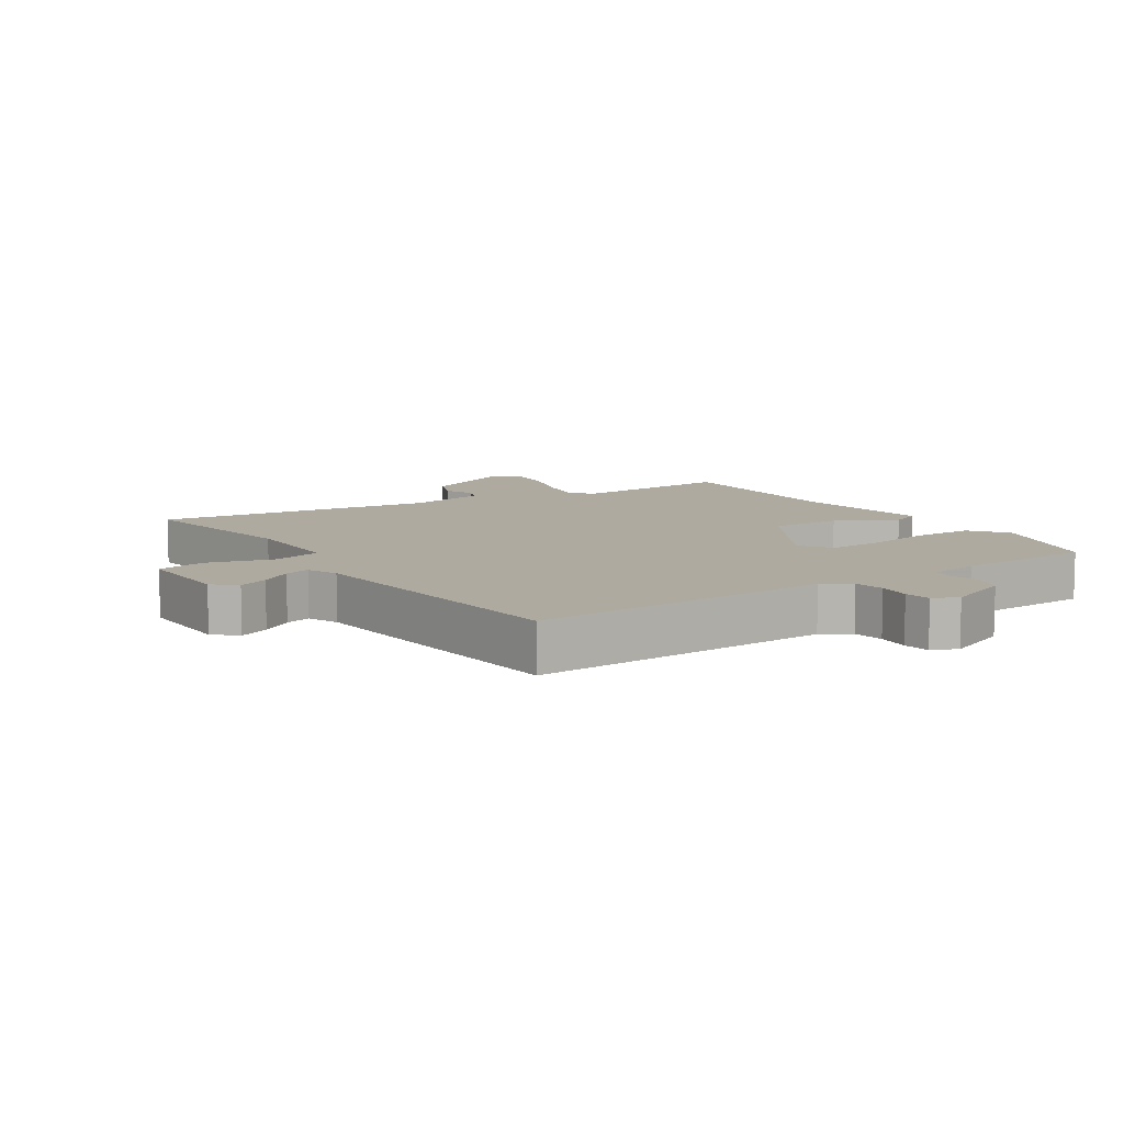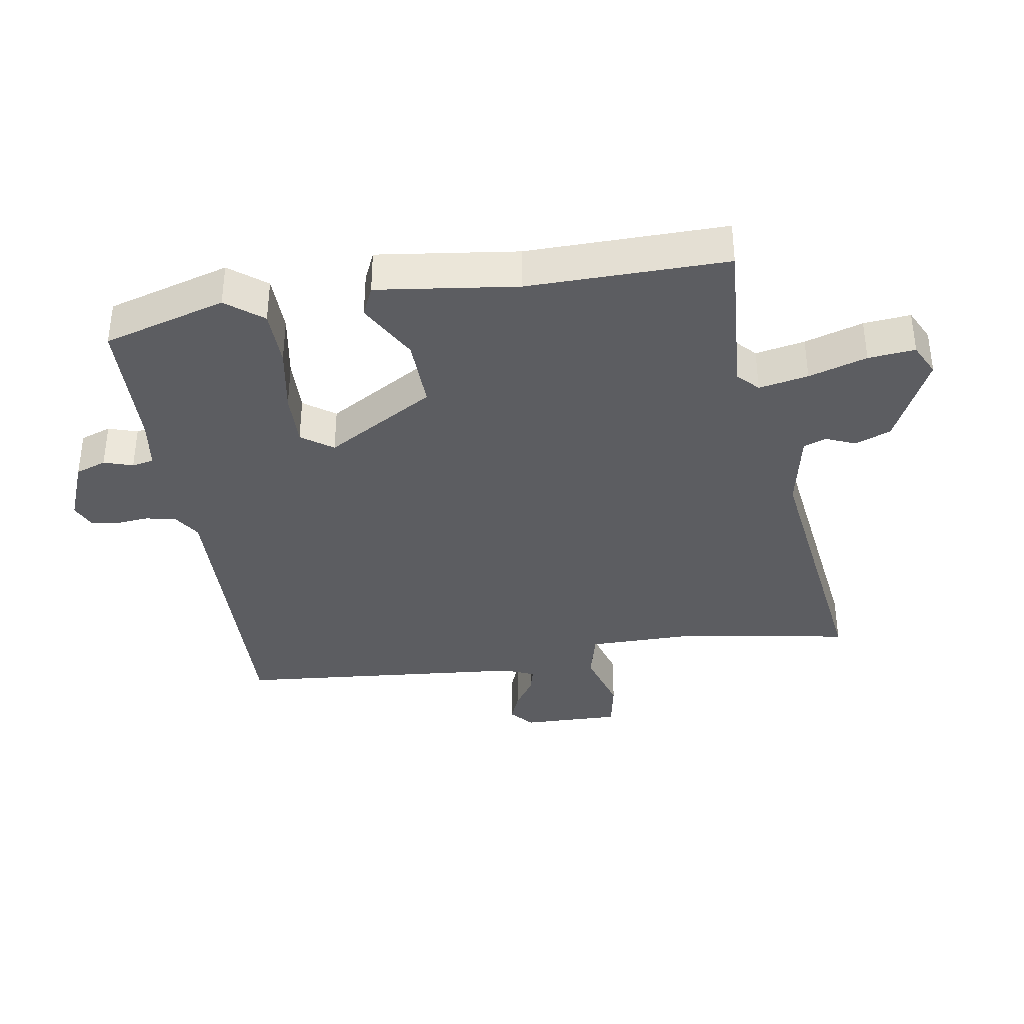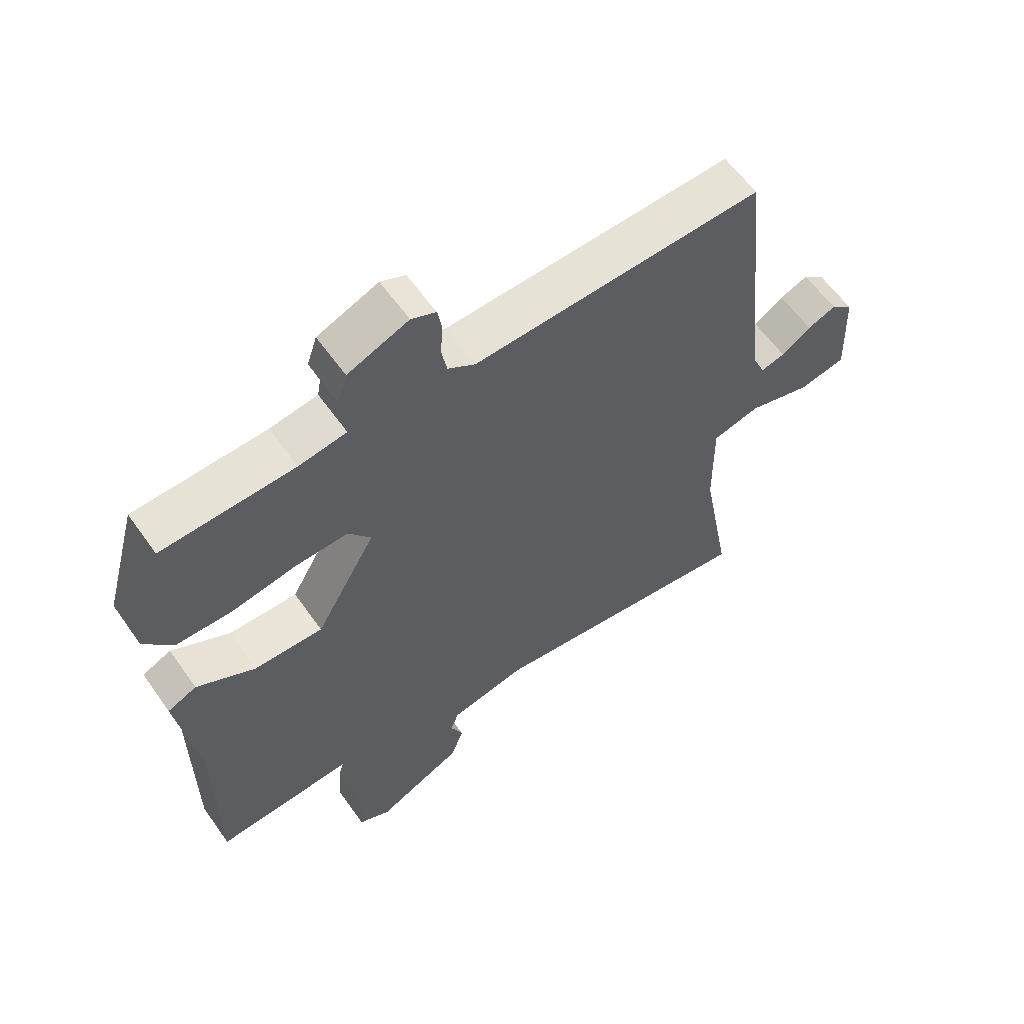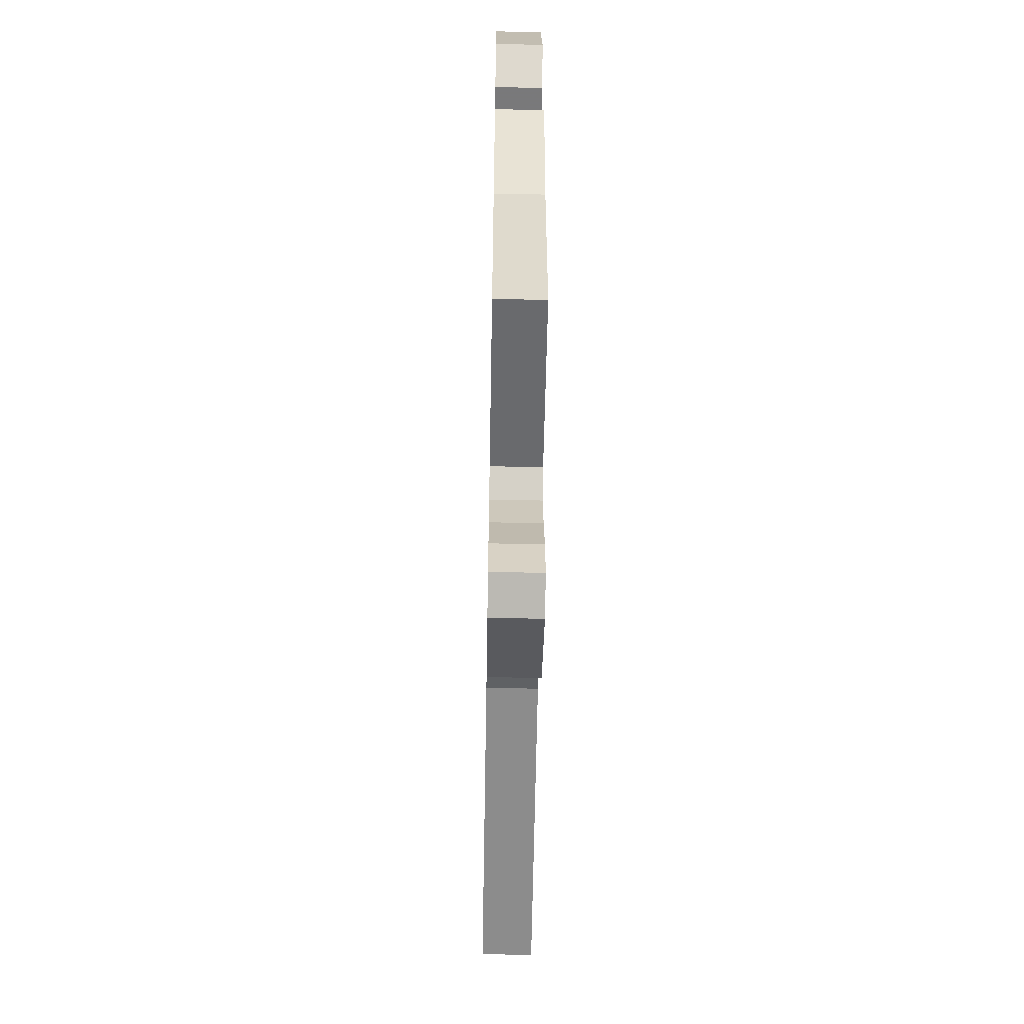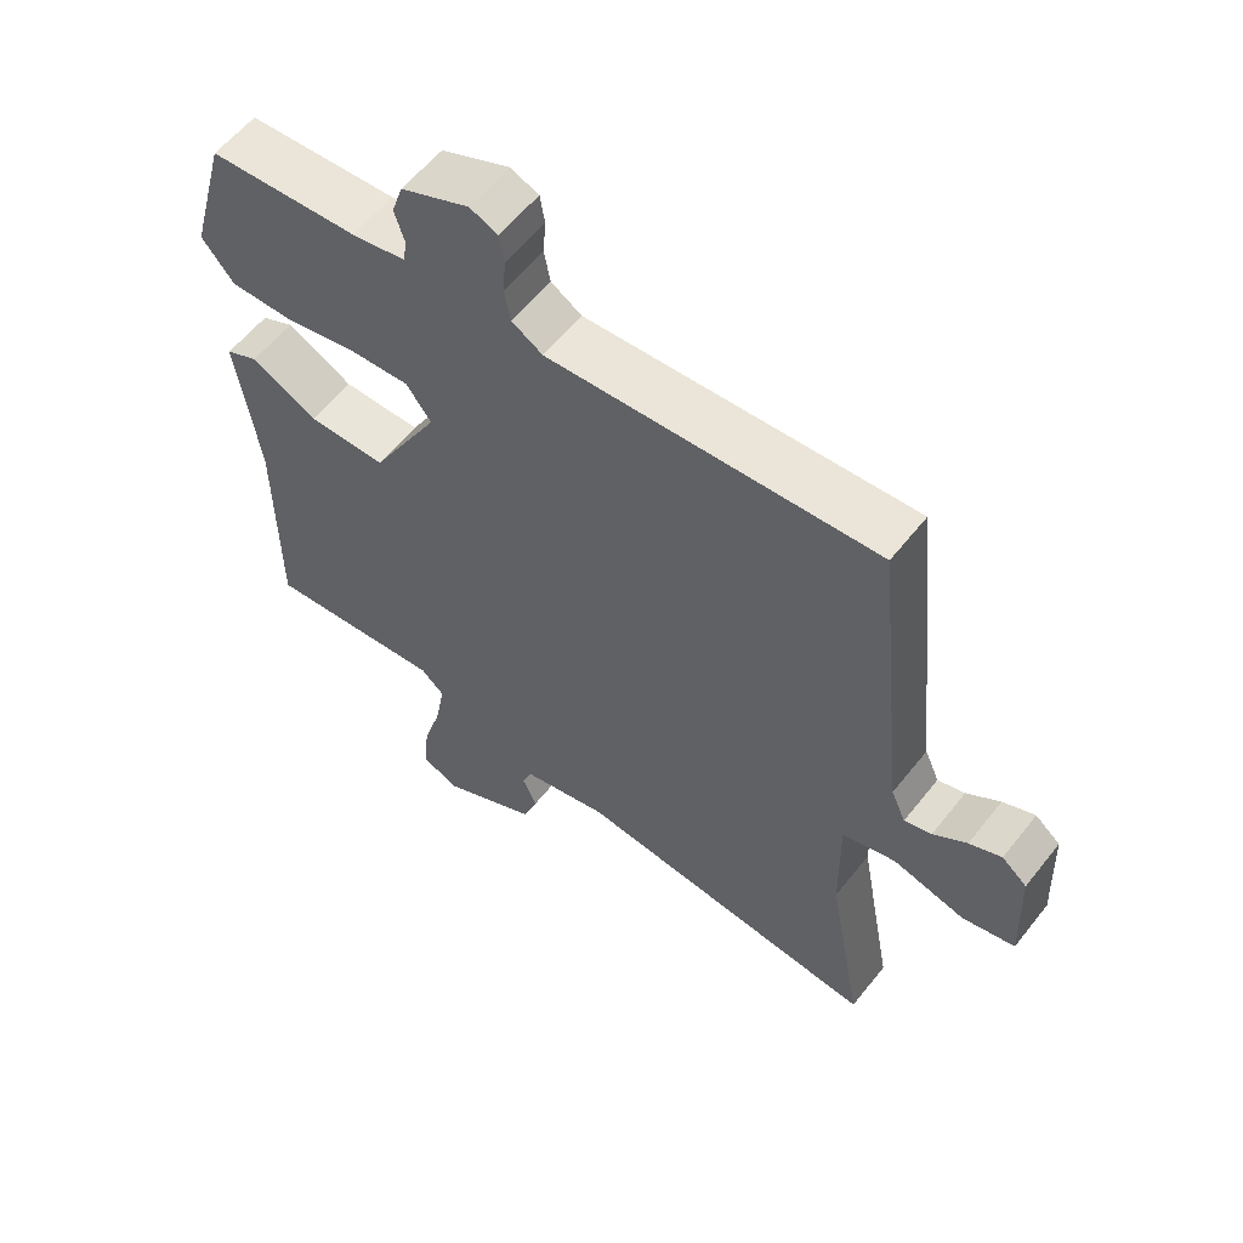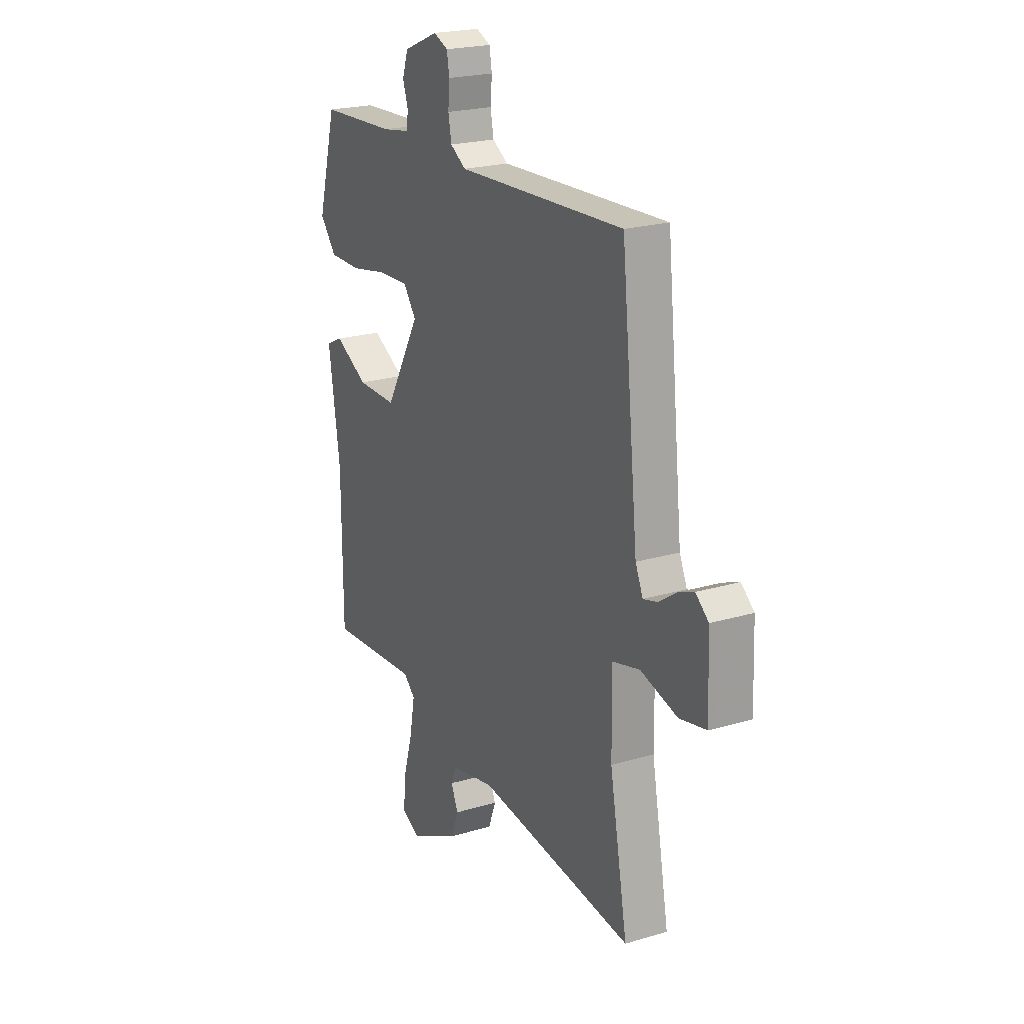
<metadata>
{"format":"obj","ext":"obj","renderer":"f3d","projection":"perspective","resolution":1024,"background":"white","views":[{"elev":9.4,"azim":-32.5,"up":"+Y"},{"elev":-36.6,"azim":100.2,"up":"+Y"},{"elev":59.8,"azim":145.0,"up":"+Z"},{"elev":-57.8,"azim":89.0,"up":"+Z"},{"elev":58.0,"azim":-142.1,"up":"+Z"},{"elev":22.1,"azim":-117.4,"up":"+Z"}]}
</metadata>
<code>
v 0.496 0.07 -0.471
v 0.24 0.07 -0.45
v 0.207 0.07 -0.48
v 0.221 0.07 -0.557
v 0.248 0.07 -0.648
v 0.254 0.07 -0.721
v 0.203 0.07 -0.745
v 0.063 0.07 -0.675
v 0.042 0.07 -0.619
v 0.062 0.07 -0.574
v 0.049 0.07 -0.538
v -0.075 0.07 -0.511
v -0.514 0.07 -0.56
v -0.464 0.07 -0.29
v -0.462 0.07 -0.127
v -0.538 0.07 -0.107
v -0.641 0.07 -0.135
v -0.716 0.07 -0.119
v -0.71 0.07 0.034
v -0.674 0.07 0.064
v -0.628 0.07 0.045
v -0.58 0.07 0.012
v -0.541 0.07 0.001
v -0.52 0.07 0.048
v -0.472 0.07 0.502
v -0.004 0.07 0.479
v 0.04 0.07 0.506
v 0.049 0.07 0.553
v 0.045 0.07 0.604
v 0.052 0.07 0.645
v 0.092 0.07 0.662
v 0.19 0.07 0.621
v 0.206 0.07 0.573
v 0.191 0.07 0.528
v 0.197 0.07 0.494
v 0.274 0.07 0.481
v 0.488 0.07 0.47
v 0.541 0.07 0.278
v 0.495 0.07 0.222
v 0.404 0.07 0.222
v 0.3 0.07 0.242
v 0.214 0.07 0.246
v 0.178 0.07 0.198
v 0.276 0.07 0.027
v 0.388 0.07 0.028
v 0.482 0.07 0.078
v 0.529 0.07 0.056
v 0.497 0.07 -0.161
v 0.496 0 -0.471
v 0.24 0 -0.45
v 0.207 0 -0.48
v 0.221 0 -0.557
v 0.248 0 -0.648
v 0.254 0 -0.721
v 0.203 0 -0.745
v 0.063 0 -0.675
v 0.042 0 -0.619
v 0.062 0 -0.574
v 0.049 0 -0.538
v -0.075 0 -0.511
v -0.514 0 -0.56
v -0.464 0 -0.29
v -0.462 0 -0.127
v -0.538 0 -0.107
v -0.641 0 -0.135
v -0.716 0 -0.119
v -0.71 0 0.034
v -0.674 0 0.064
v -0.628 0 0.045
v -0.58 0 0.012
v -0.541 0 0.001
v -0.52 0 0.048
v -0.472 0 0.502
v -0.004 0 0.479
v 0.04 0 0.506
v 0.049 0 0.553
v 0.045 0 0.604
v 0.052 0 0.645
v 0.092 0 0.662
v 0.19 0 0.621
v 0.206 0 0.573
v 0.191 0 0.528
v 0.197 0 0.494
v 0.274 0 0.481
v 0.488 0 0.47
v 0.541 0 0.278
v 0.495 0 0.222
v 0.404 0 0.222
v 0.3 0 0.242
v 0.214 0 0.246
v 0.178 0 0.198
v 0.276 0 0.027
v 0.388 0 0.028
v 0.482 0 0.078
v 0.529 0 0.056
v 0.497 0 -0.161
f 45 46 47 48
f 44 45 48 1
f 43 44 1 2
f 38 39 40 41
f 36 37 38 41
f 35 36 41 42
f 34 35 42 43
f 32 33 34
f 31 32 34 43
f 28 29 30 31
f 27 28 31 43
f 24 25 26
f 23 24 26 27
f 19 20 21 22
f 19 22 23
f 16 17 18 19
f 15 16 19 23
f 12 13 14
f 11 12 14 15
f 7 8 9 10
f 7 10 11
f 4 5 6 7
f 3 4 7 11
f 15 23 27 43
f 11 15 43
f 2 3 11 43
f 96 95 94 93
f 49 96 93 92
f 50 49 92 91
f 89 88 87 86
f 89 86 85 84
f 90 89 84 83
f 91 90 83 82
f 82 81 80
f 91 82 80 79
f 79 78 77 76
f 91 79 76 75
f 74 73 72
f 75 74 72 71
f 70 69 68 67
f 71 70 67
f 67 66 65 64
f 71 67 64 63
f 62 61 60
f 63 62 60 59
f 58 57 56 55
f 59 58 55
f 55 54 53 52
f 59 55 52 51
f 91 75 71 63
f 91 63 59
f 91 59 51 50
f 1 49 50 2
f 2 50 51 3
f 3 51 52 4
f 4 52 53 5
f 5 53 54 6
f 6 54 55 7
f 7 55 56 8
f 8 56 57 9
f 9 57 58 10
f 10 58 59 11
f 11 59 60 12
f 12 60 61 13
f 13 61 62 14
f 14 62 63 15
f 15 63 64 16
f 16 64 65 17
f 17 65 66 18
f 18 66 67 19
f 19 67 68 20
f 20 68 69 21
f 21 69 70 22
f 22 70 71 23
f 23 71 72 24
f 24 72 73 25
f 25 73 74 26
f 26 74 75 27
f 27 75 76 28
f 28 76 77 29
f 29 77 78 30
f 30 78 79 31
f 31 79 80 32
f 32 80 81 33
f 33 81 82 34
f 34 82 83 35
f 35 83 84 36
f 36 84 85 37
f 37 85 86 38
f 38 86 87 39
f 39 87 88 40
f 40 88 89 41
f 41 89 90 42
f 42 90 91 43
f 43 91 92 44
f 44 92 93 45
f 45 93 94 46
f 46 94 95 47
f 47 95 96 48
f 48 96 49 1

</code>
